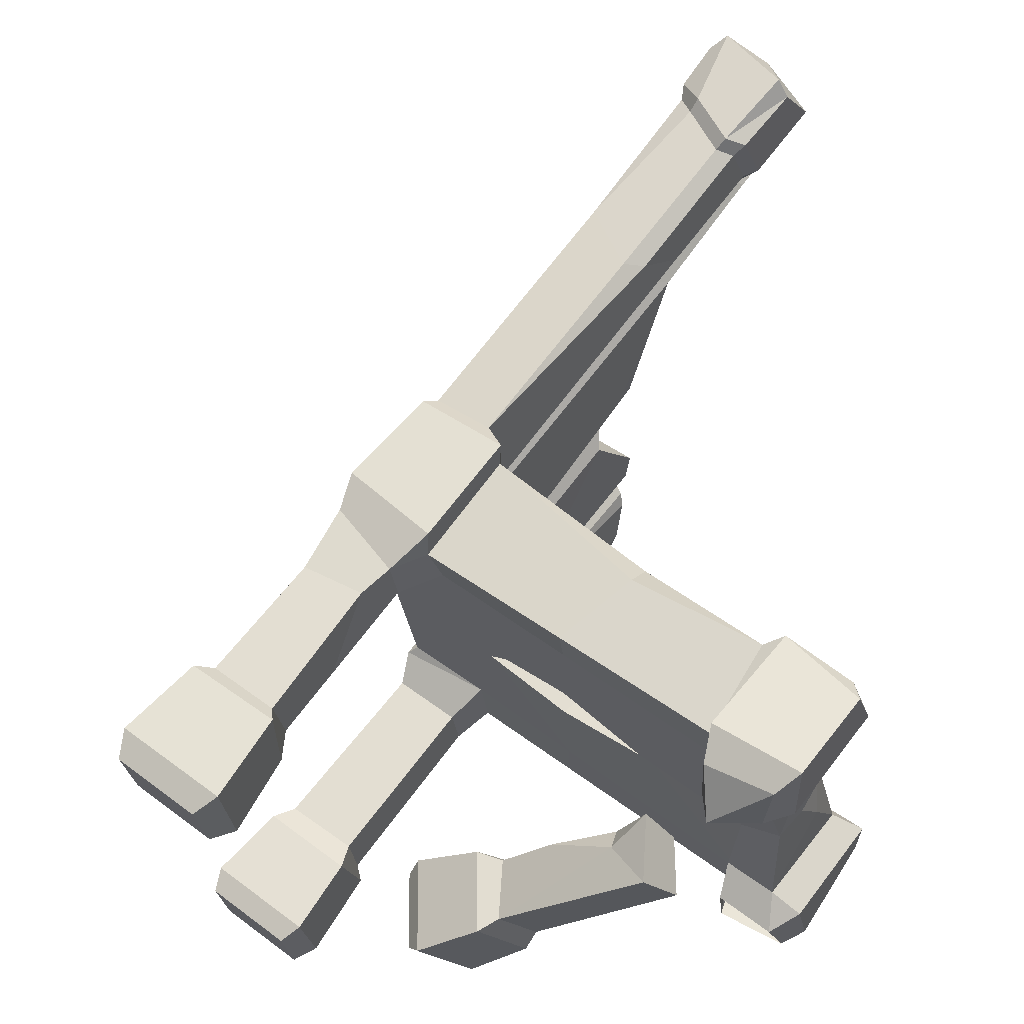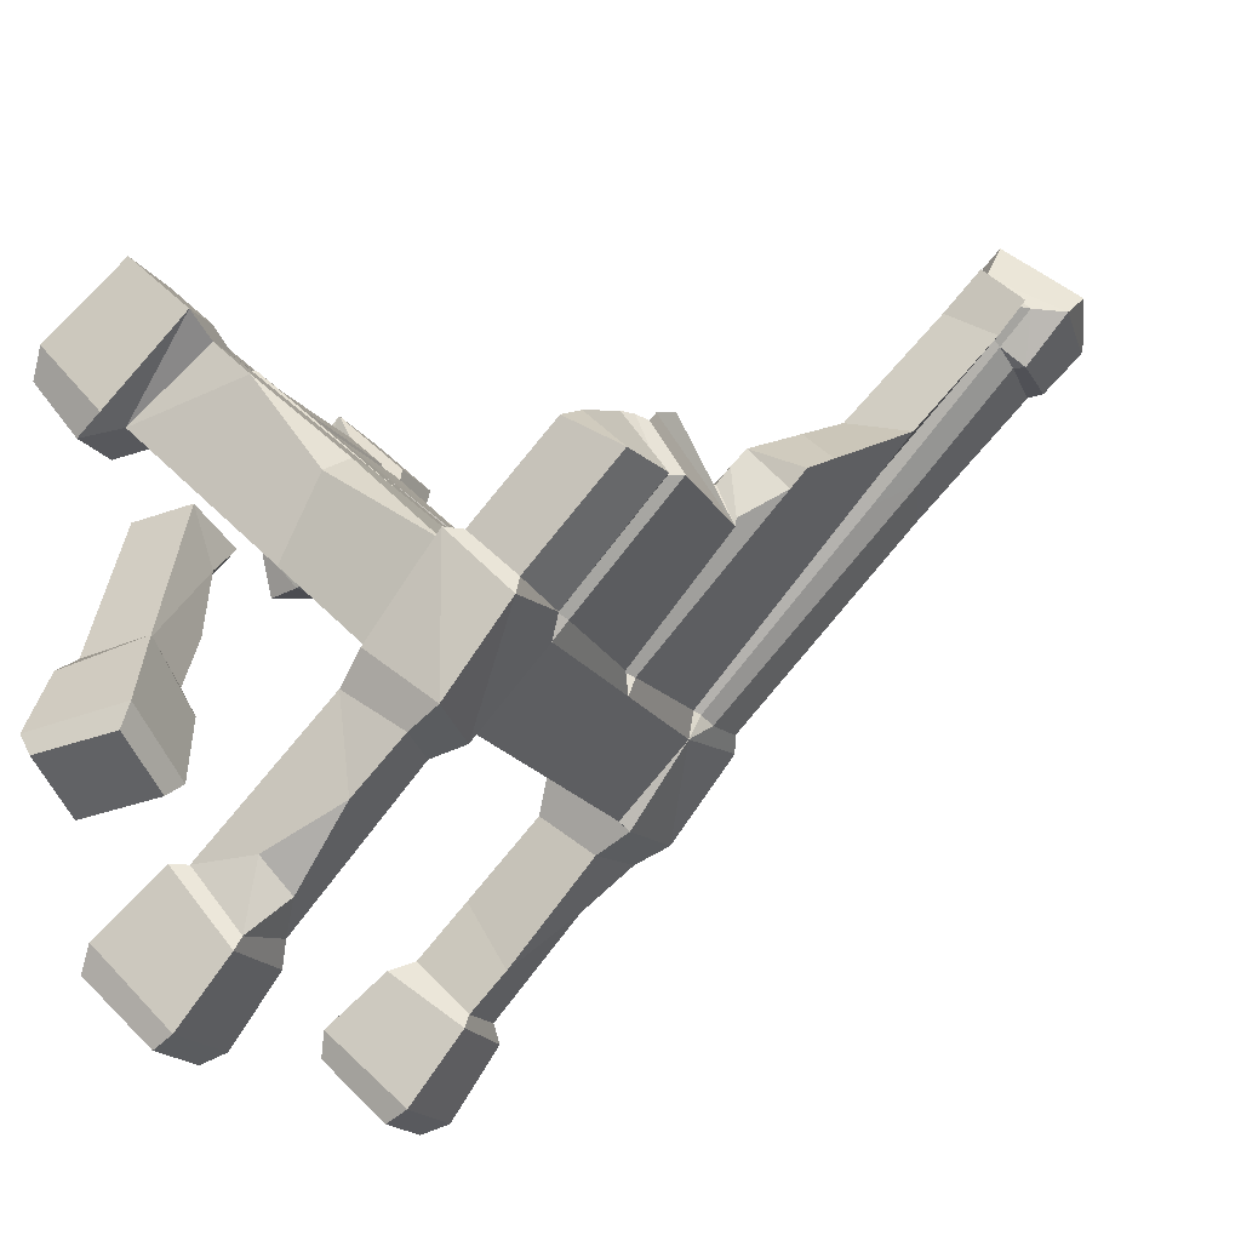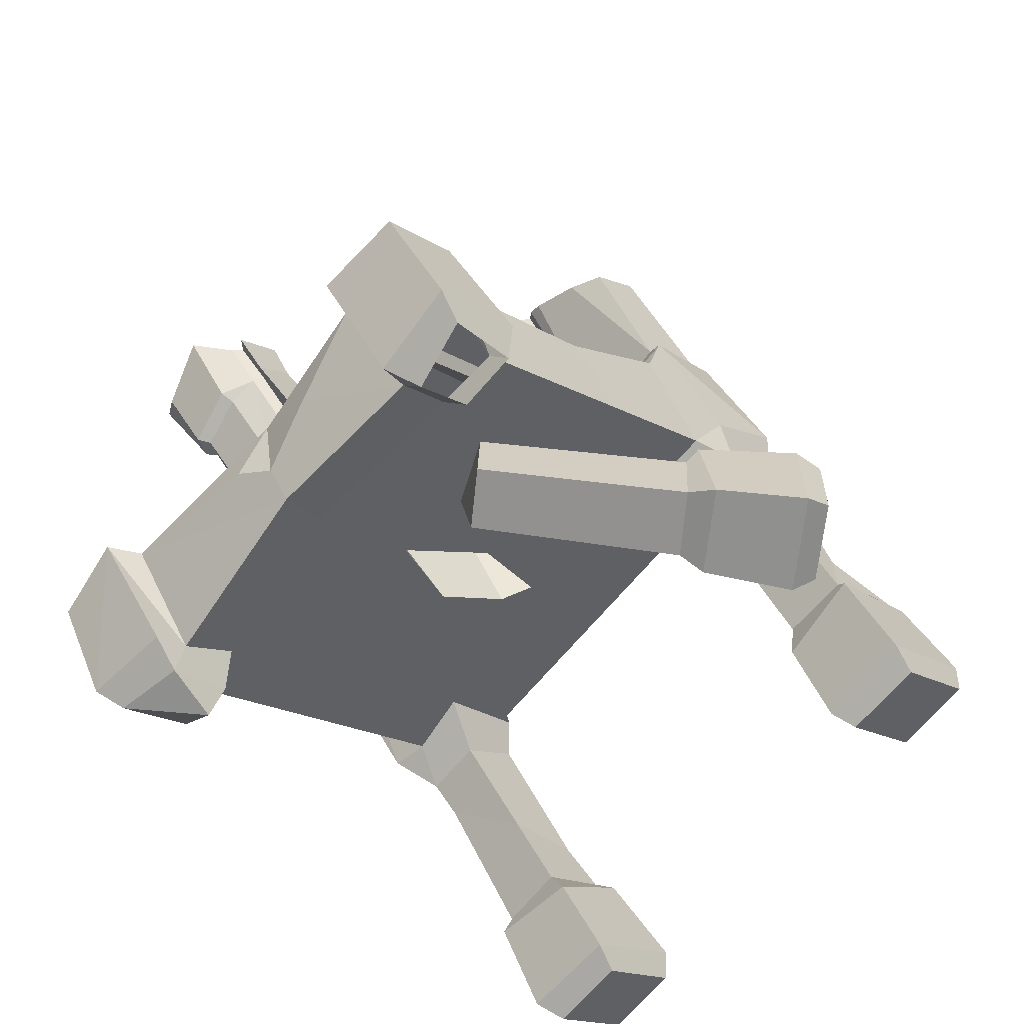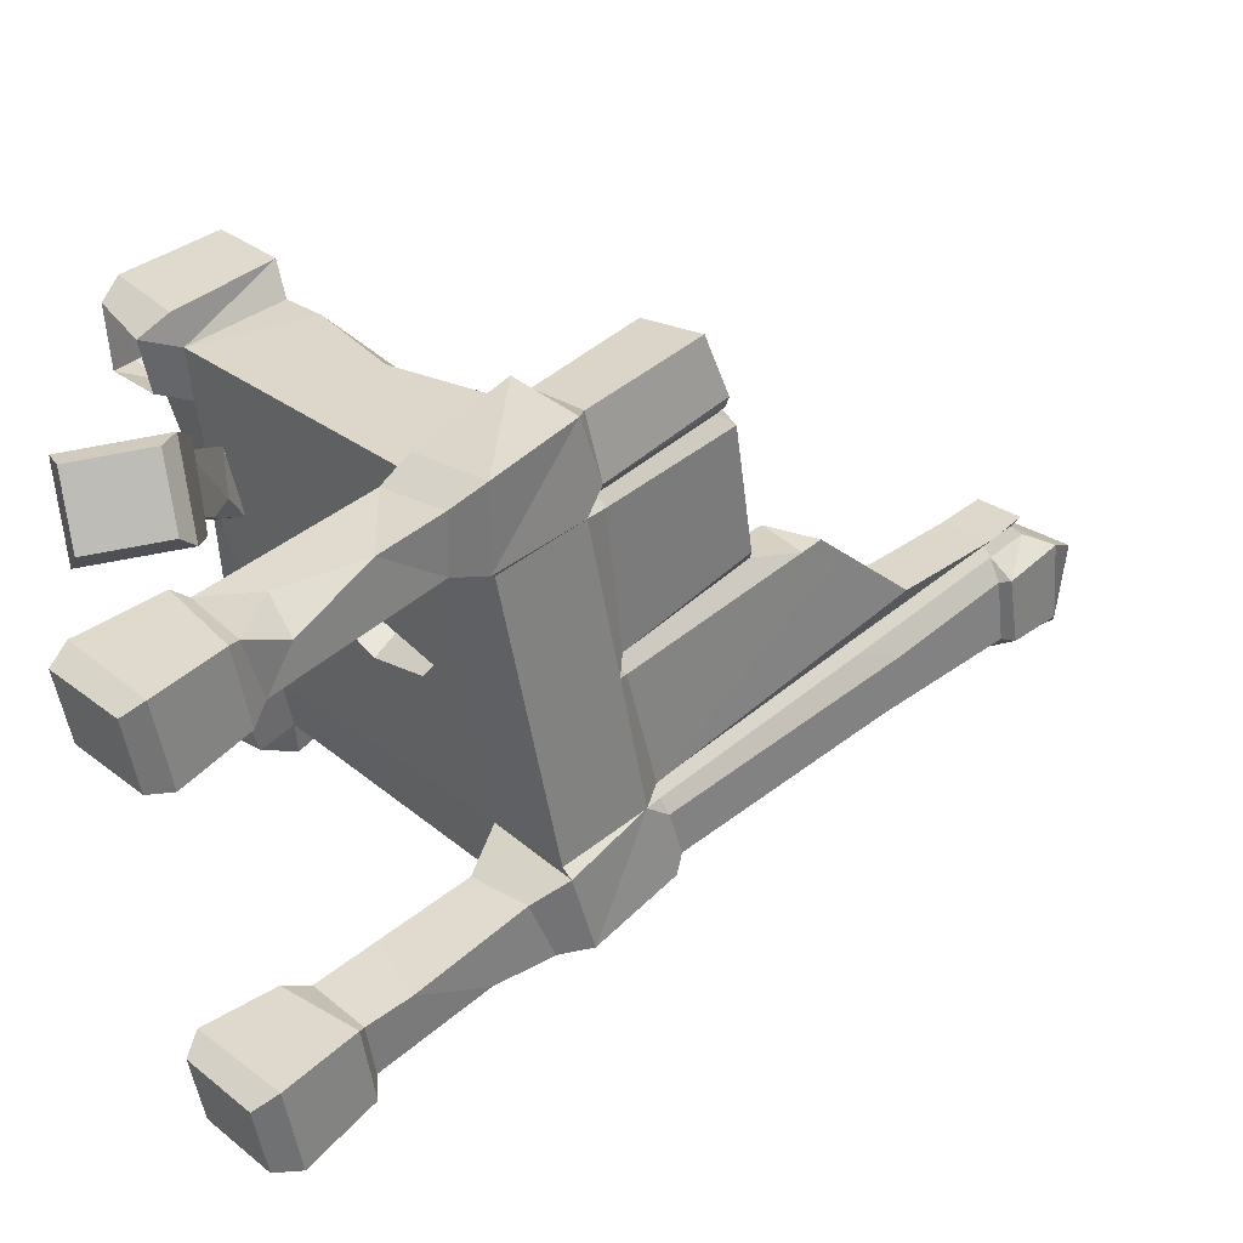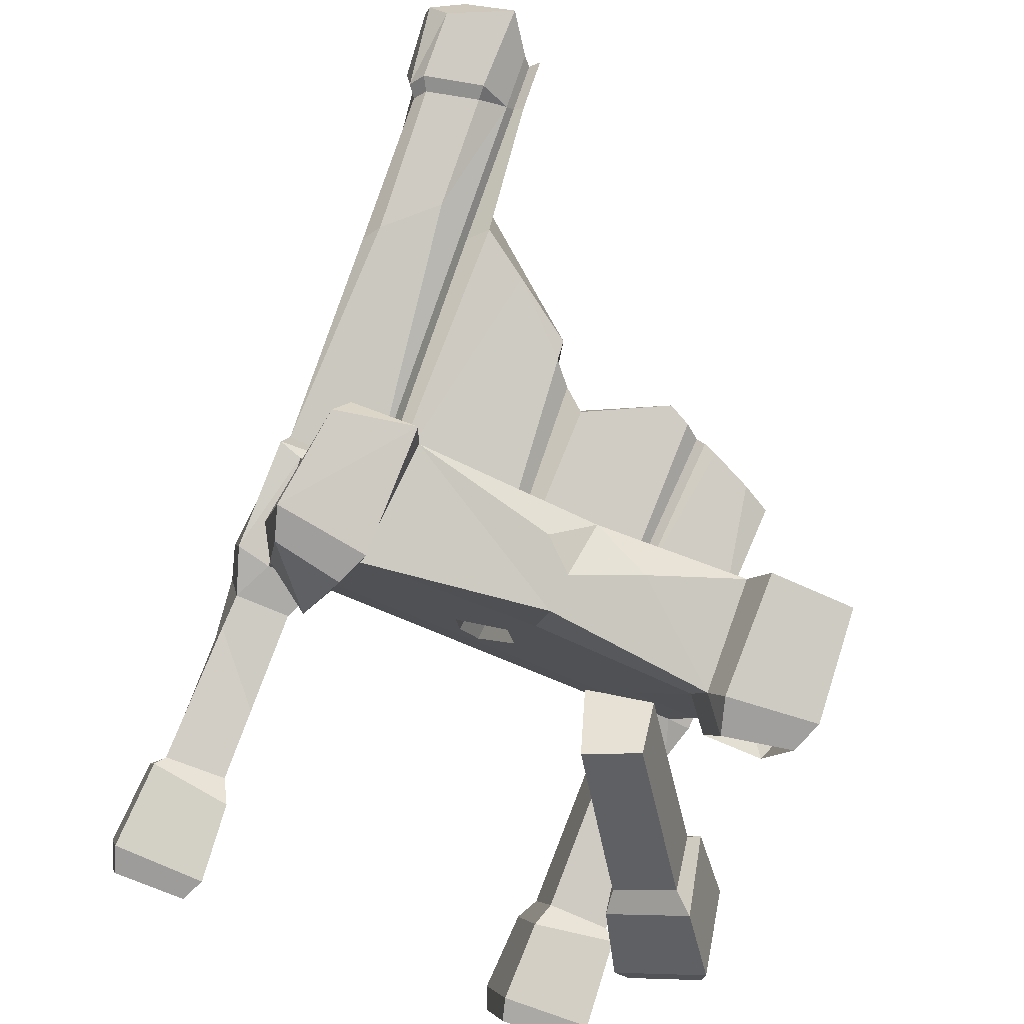
<metadata>
{"format":"obj","ext":"obj","renderer":"f3d","projection":"perspective","resolution":1024,"background":"white","views":[{"elev":-25.7,"azim":-62.4,"up":"+Y"},{"elev":-40.8,"azim":113.4,"up":"+Z"},{"elev":-66.5,"azim":71.6,"up":"+Y"},{"elev":-73.8,"azim":99.8,"up":"+Z"},{"elev":43.9,"azim":10.2,"up":"+Z"}]}
</metadata>
<code>
v -4.993 9.91 40.93
v 33.25 1.103 18.69
v -12.48 8.781 42.78
v -8.913 2.051 30.93
v 24.63 0.4435 21.47
v -15.85 1.103 37.83
v 25.08 11.27 25.74
v -15.85 -0.5476 34.91
v -10.09 -1.095 31.33
v 31.28 -0.5476 16.53
v 24.6 -1.095 17.8
v -5.3 11.27 37.59
v -12.26 2.258 26.09
v -17.59 2.976 28.61
v 22.86 2.759 19.07
v 22.75 2.993 12.95
v 27.35 9.91 28.31
v 35.01 10.46 24.6
v 30.22 6.454 10.96
v -14.33 15.87 36.31
v -18.84 6.453 30.1
v 21.11 6.283 14.74
v -8.197 15.66 32.42
v 32.37 15.9 18.06
v -10.52 6.807 26.45
v 28.3 2.976 10.72
v -14.32 15.4 33.85
v -15.47 6.838 28.47
v 26.64 6.838 12.05
v 23.43 15.16 20.79
v 28.56 16.22 17.4
v -25.57 27.07 2.783
v 10.45 27.57 -10.48
v 17.34 27.59 -13.31
v -23.95 36.31 10.11
v 12.87 37.09 -4.243
v -17.51 37.07 6.615
v 20.97 36.31 -7.408
v -19.55 27.55 1.145
v -26.17 37.12 11.37
v 21.49 38.58 -7.415
v -28.79 27.65 4.61
v 22.93 37.12 -7.773
v -28.61 24.79 0.1471
v -33.94 8.659 -9.453
v 7.566 10.35 -25.84
v 14.56 8.659 -28.36
v -26.26 7.672 -13.25
v 6.335 7.672 -25.96
v -7.308 77.85 34.89
v -13.56 61.76 25.82
v -19.53 57.91 24.83
v -25.86 39.62 9.814
v -16.67 38.96 6.444
v 17.44 34.84 -21.87
v -23.45 34.15 -6.472
v 8.872 33.3 -19.31
v -23.2 24.8 -1.993
v 11.84 25.44 -15.02
v 17.41 25.38 -17.2
v -34.91 14.9 -15.83
v -36.25 -0.5232 -16.59
v 4.347 -0.5903 -32.32
v 11.54 -0.5896 -35.13
v -29.21 -0.5238 -19.33
v -18.29 70.69 32.81
v -11.32 61.2 22.71
v -21.42 57.64 23.22
v 12.43 38.84 -4.761
v -27.09 10.35 -12.33
v 13.59 10.2 -28.27
v -33.15 10.2 -10.05
v 8.722 5.439 -42.38
v 15.69 31.09 -22.33
v -8.961 81.38 30.65
v -19.45 75.53 30.52
v -28.33 43.04 3.549
v 9.669 29.94 -20.49
v 13.16 16.48 -28.74
v 3.433 13.87 -33.42
v 19.99 43.03 -12.98
v -21.46 64.94 19.97
v 13.92 25.1 -26.19
v -39.02 5.373 -23.67
v -14.39 62.91 17.02
v -20.19 42.85 2.391
v 13.13 43.38 -11.5
v -31.15 31.28 -4.334
v -25.02 29.94 -6.966
v -29.37 15.06 -18.25
v 5.233 15.06 -31.74
v 11.35 14.59 -35.24
v -31.98 5.37 -26.42
v 1.524 5.436 -39.57
v -16 67.01 19.49
v -26.52 43.83 4.268
v -21.89 43.38 2.155
v -20.07 41.6 -0.2601
v 10.57 41.6 -12.21
v -22.33 33.5 -5.859
v 8.445 33.5 -17.86
v -31.66 34.84 -2.728
v -28.9 14.85 -19.99
v 11.38 13.86 -36.52
v 19.9 42.62 -14.68
v -36.89 14.68 -17.02
v 9.526 18.01 -31.09
v 19.5 28.32 -15.24
v -7.832 0.1712 33.85
v -8.471 73.01 31.35
v -11.25 71.42 33.03
v -16.83 70.34 34.16
v -18.92 77.75 29.37
v -12.5 78.18 27.27
v -10.02 77.76 27.98
v -15.68 76.6 40.17
v -8.693 79.2 39.65
v -14.78 82.32 37.83
v -17.77 77.55 40.06
v -18.83 71.31 34.18
v -20.27 76.28 31.81
v -19.6 83.71 35.21
v -11.36 85.97 32.43
v -10.61 84.48 30.48
v -12.51 79.39 26.94
v -18.56 83.58 32.74
v -10.81 71.9 34.58
v -17.17 70.98 35.72
v -19.55 79.19 29.93
v 13.13 0.9085 -33.23
v 9.71 7.856 -42
v 1.031 7.855 -38.61
v 4.388 0.6891 -30
v -27.34 0.5972 -17.43
v -30.76 8.229 -26.18
v -39.75 8.194 -22.71
v -36.26 0.8202 -13.77
v 26.45 14.57 22.25
v -8.66 15.6 34.47
v -15.8 37.07 6.006
v -6.69 73.51 31.09
v -8.486 62.43 22.6
v -15.1 38.88 5.768
v -18.49 42.76 1.685
v -9.624 68.8 20.07
v -8.166 78.18 27.6
v -6.968 81.4 29.86
v -5.639 77.85 34.26
v 10.84 43.26 -10.56
v 11.26 37.09 -3.669
v 10.82 38.76 -4.223
v 12.13 42.61 -10.28
v 21.97 14.81 20.01
v 11.78 36.48 -4.752
v 11.29 38.96 -5.463
v -10.87 61.66 21.49
v -7.875 73.9 30.45
v -6.838 77.71 33.61
v -7.908 80.35 30.37
v -8.793 77.33 28.55
v -13.11 62.48 17.58
v -19.12 42 2.654
v -7.467 14.82 31.48
v -17 36.64 5.429
v -16.24 39.28 5.195
v 9.218 6.526 28.19
v 11 12.02 29.54
v 8.069 3.785 26.02
v 0.8267 56.11 13.45
v -0.1129 38.25 -0.5843
v -1.776 38.19 -1.421
v -2.475 38.25 0.3171
v -0.6565 61.27 10.38
v -6.209 42.11 -3.441
v -4.77 40.95 -3.251
v -3.885 42.13 -4.409
v -0.7823 37.08 0.6358
v -3.732 27.56 -4.99
v -7.697 33.5 -11.56
v -5.754 41.6 -5.84
v -15.94 37.58 4.589
v -1.478 37.27 -0.8999
v 10.62 37.35 -5.376
v 14.32 19.83 -1.318
v 20.64 20.23 -4.316
v -20.75 17.41 15.04
v -19.01 22.86 22.25
v 23.81 25.75 2.208
v -12.35 25.21 20.91
v 17.59 27.29 6.945
v -15.39 17.98 12.81
v -8.83 23.47 21.98
v 14.64 28.69 6.117
v 16.57 26.57 6.54
v -11.75 24.63 19.77
v -29.71 22.26 -2.391
v -25.49 16.31 -8.063
v -28.56 19.24 -14.9
v -31.78 25.42 -7.833
v 7.063 8.573 30.92
v 16.06 8.62 27.26
v 6.52 5.113 22.43
v -16.3 24.79 22.54
v 21.78 27.42 4.776
v 27.26 19.67 13.13
v -11.28 11.06 41.83
v 9.236 14.33 25.16
v 9.88 14.43 26.77
v -5.138 15.13 32.34
v -5.774 16.57 30.56
v 8.782 16.78 24.04
v 21.15 16.28 20.6
v -4.407 59.67 18.59
v 0.505 54.37 12.17
v 1.758 53.41 9.217
v 3.692 50.89 8.149
v 15.16 53.23 6.147
v 16.27 53.05 4.269
v 17.28 52.16 4.498
v 18.55 51.32 4.053
v 22.29 49.46 1.492
v 24.68 48.55 -0.8649
v 13.15 54.26 7.651
v 23.14 53.9 -5.249
v 17.01 55.11 -3.272
v 16 54.67 -2.337
v 15.26 53.7 -1.441
v 13.84 55.32 -0.8548
v 0.8918 54.78 4.315
v -0.1569 54.53 6.336
v -1.205 59.38 9.016
v -2.88 63.14 12.78
v -13.55 -1.379 26.98
v 0.4108 34.58 3.553
v 0.1543 25.58 15.73
v 7.172 20.23 20.1
v 5.311 26.76 12.2
v -0.6635 32.15 7.164
v 2.462 13.07 12.87
v -3.915 18.94 7.116
v -2.887 25.25 -2.095
v 1.997 19.32 4.291
v -4.502 23.76 0.6159
v 22.88 9.815 -10.24
v 14.8 9.888 -13.23
v 24.85 9.312 -21.92
v 17.37 9.405 -23.5
v 15.98 8.822 -10.57
v 21.6 8.824 -9.407
v 15.11 1.771 -10.63
v 24.71 0.6293 -21.76
v 21.43 1.728 -9.124
v 17.24 0.719 -23.35
v 14.65 0.5742 -13.05
v 23 0.4667 -11.28
v 16.05 10.46 -21.63
v 15.89 -0.2489 -21.44
v 25.17 -0.3618 -19.47
v 25.28 10.35 -19.42
v 14.11 9.074 -3.417
v 13.65 9.176 4.78
v 12.14 6.942 4.812
v 10.66 9.537 9.741
v 17.44 8.79 9.974
v 11.45 2.217 8.843
v 17.3 2.184 10.13
f 1 3 6
f 1 109 4
f 18 17 5 2
f 5 17 7 15
f 2 5 11 10
f 9 4 109
f 12 1 4
f 5 15 11
f 14 8 6 21
f 4 9 13 25
f 20 139 23 27
f 19 2 10 26
f 30 7 17 138
f 21 6 3 20
f 16 11 15 22
f 24 18 2 19
f 28 21 20
f 25 13 14 28
f 26 16 22 29
f 20 27 28
f 31 24 29
f 29 24 19 26
f 205 29 185 188
f 32 186 187 35
f 186 32 39 191
f 29 22 184 185
f 35 187 203
f 204 205 188
f 35 40 42
f 54 35 37
f 41 36 43
f 32 35 42
f 43 38 34 108
f 45 48 70 72
f 46 49 47 71
f 133 130 47 49
f 116 117 118 119
f 51 111 112 52
f 54 51 52 53
f 40 54 53
f 69 36 41
f 58 39 32 44
f 34 33 59 60
f 45 72 61 106
f 92 71 47 104
f 137 134 48 45
f 119 120 116
f 110 111 51
f 52 112 66 68
f 51 67 110
f 53 52 68
f 55 43 108
f 58 44 196 197
f 60 59 46 71
f 39 58 89 56
f 80 49 46 91
f 65 62 84 93
f 73 64 63 94
f 121 120 119 122
f 82 68 66 76
f 77 40 53 96
f 41 43 105 81
f 42 40 77 102
f 78 59 33 57
f 46 59 78 91
f 58 197 198 89
f 60 71 79 83
f 70 48 103 90
f 48 134 135 103
f 132 133 49 80
f 53 68 82 96
f 56 100 39
f 33 101 57
f 61 72 196 199
f 123 118 117
f 60 83 74
f 122 119 118
f 50 124 123 117
f 88 44 42 102
f 71 92 79
f 104 47 130 131
f 123 122 118
f 124 50 75
f 105 43 55
f 76 113 82
f 115 125 75
f 85 86 97 95
f 99 149 152
f 78 74 83
f 61 199 198 90
f 126 122 123 124
f 82 113 114 95
f 82 95 97 96
f 77 96 97 98
f 99 87 105
f 105 87 81
f 56 98 100
f 101 99 57
f 56 89 88 102
f 103 135 136 106
f 131 132 80 104
f 97 86 98
f 57 55 74 78
f 61 90 103 106
f 92 91 107
f 55 57 105
f 136 137 45 106
f 83 79 107
f 107 79 92
f 80 91 92 104
f 43 36 38
f 54 67 51
f 108 34 60
f 55 108 60 74
f 28 14 21
f 32 42 44
f 1 6 109
f 9 109 6 8
f 117 127 110 50
f 128 127 117 116
f 120 128 116
f 121 122 126 129
f 125 129 126 124
f 75 125 124
f 95 114 115 85
f 76 66 120 121
f 115 114 125
f 111 110 127
f 112 111 127 128
f 66 112 128 120
f 113 76 121 129
f 114 113 129 125
f 131 130 64 73
f 73 94 132 131
f 63 133 132 94
f 64 130 133 63
f 135 134 65 93
f 136 135 93 84
f 62 137 136 84
f 65 134 137 62
f 54 40 35
f 99 105 57
f 98 56 102
f 77 98 102
f 78 83 107 91
f 24 138 17 18
f 30 138 24 31
f 20 206 1 139
f 23 139 1 12
f 37 164 165 54
f 163 195 189 23
f 12 163 23
f 156 157 110 67
f 165 156 67 54
f 98 86 162
f 161 162 86 85
f 160 161 85 115
f 159 160 115 75
f 75 50 158 159
f 157 158 50 110
f 154 150 193 194
f 154 155 183
f 99 152 87
f 36 154 194 190
f 36 69 155 154
f 142 141 157 156
f 141 148 158 157
f 159 158 148 147
f 147 146 160 159
f 146 145 161 160
f 145 144 162 161
f 98 162 144
f 163 210 192 195
f 165 181 143
f 143 142 156 165
f 167 166 201
f 166 167 200
f 201 7 167
f 168 4 25 202
f 182 183 151 170
f 169 213 214
f 231 232 173
f 179 178 39 100
f 100 98 180 179
f 98 144 174 180
f 167 12 200
f 143 181 182 172
f 101 33 178 179
f 179 180 99 101
f 149 99 180 176
f 174 175 180
f 175 176 180
f 182 170 171 172
f 182 181 140 177
f 150 183 182 177
f 183 155 151
f 154 183 150
f 181 164 140
f 165 164 181
f 187 186 28 27
f 25 28 186 191
f 185 184 33 34
f 27 203 187
f 188 185 34 38
f 38 204 188
f 189 195 164 37
f 194 193 212 153
f 190 194 153 30
f 195 192 140 164
f 168 202 22 15
f 197 196 72 70
f 198 197 70 90
f 199 196 44 88
f 198 199 88 89
f 4 168 12
f 12 168 166 200
f 7 201 15
f 166 168 15 201
f 189 203 27 23
f 35 203 189 37
f 190 204 38 36
f 30 205 204 190
f 30 31 205
f 31 29 205
f 3 1 206
f 3 206 20
f 12 209 163
f 167 208 209 12
f 7 30 208 167
f 208 30 153 207
f 209 208 207 163
f 163 207 211 210
f 207 153 212 211
f 142 143 213
f 214 213 143 172
f 215 214 172 171
f 216 215 171 170
f 170 151 216
f 151 217 223 216
f 155 218 217 151
f 69 219 218 155
f 69 220 219
f 69 41 221 220
f 41 222 221
f 224 222 41 81
f 87 225 224 81
f 226 225 87
f 152 227 226 87
f 149 228 227 152
f 176 229 228 149
f 230 229 176 175
f 231 230 175 174
f 145 232 144
f 144 232 231 174
f 147 148 141 146
f 145 146 141 142
f 232 145 142 213
f 232 213 169 173
f 173 169 231
f 230 231 169 214
f 230 214 215 229
f 222 224 221
f 221 224 225 220
f 220 225 226 227
f 220 227 219
f 218 219 227 228
f 218 228 229 217
f 217 229 223
f 223 229 216
f 216 229 215
f 8 14 233
f 9 8 233
f 13 9 233
f 14 13 233
f 140 192 235 238
f 140 238 234 177
f 210 211 192
f 192 211 236 235
f 212 193 237 236
f 211 212 236
f 234 237 193 150
f 177 234 150
f 202 25 239
f 239 25 191 240
f 240 191 39 243
f 39 178 241 243
f 178 33 184 241
f 184 242 241
f 202 239 22
f 184 22 239 242
f 238 235 240 243
f 235 236 239 240
f 236 237 242 239
f 237 234 241 242
f 234 238 243 241
f 248 249 244 245
f 259 256 245 244
f 264 261 263
f 263 262 265
f 244 249 252 255
f 248 245 254 250
f 254 245 256 257
f 247 246 251 253
f 252 249 264 266
f 258 259 244 255
f 252 266 265 250
f 252 250 254 255
f 255 254 257 258
f 257 256 247 253
f 258 257 253 251
f 246 259 258 251
f 247 256 259 246
f 263 261 262
f 262 261 260
f 248 260 261 249
f 265 262 250
f 250 262 260 248
f 249 261 264
f 264 263 265 266

</code>
